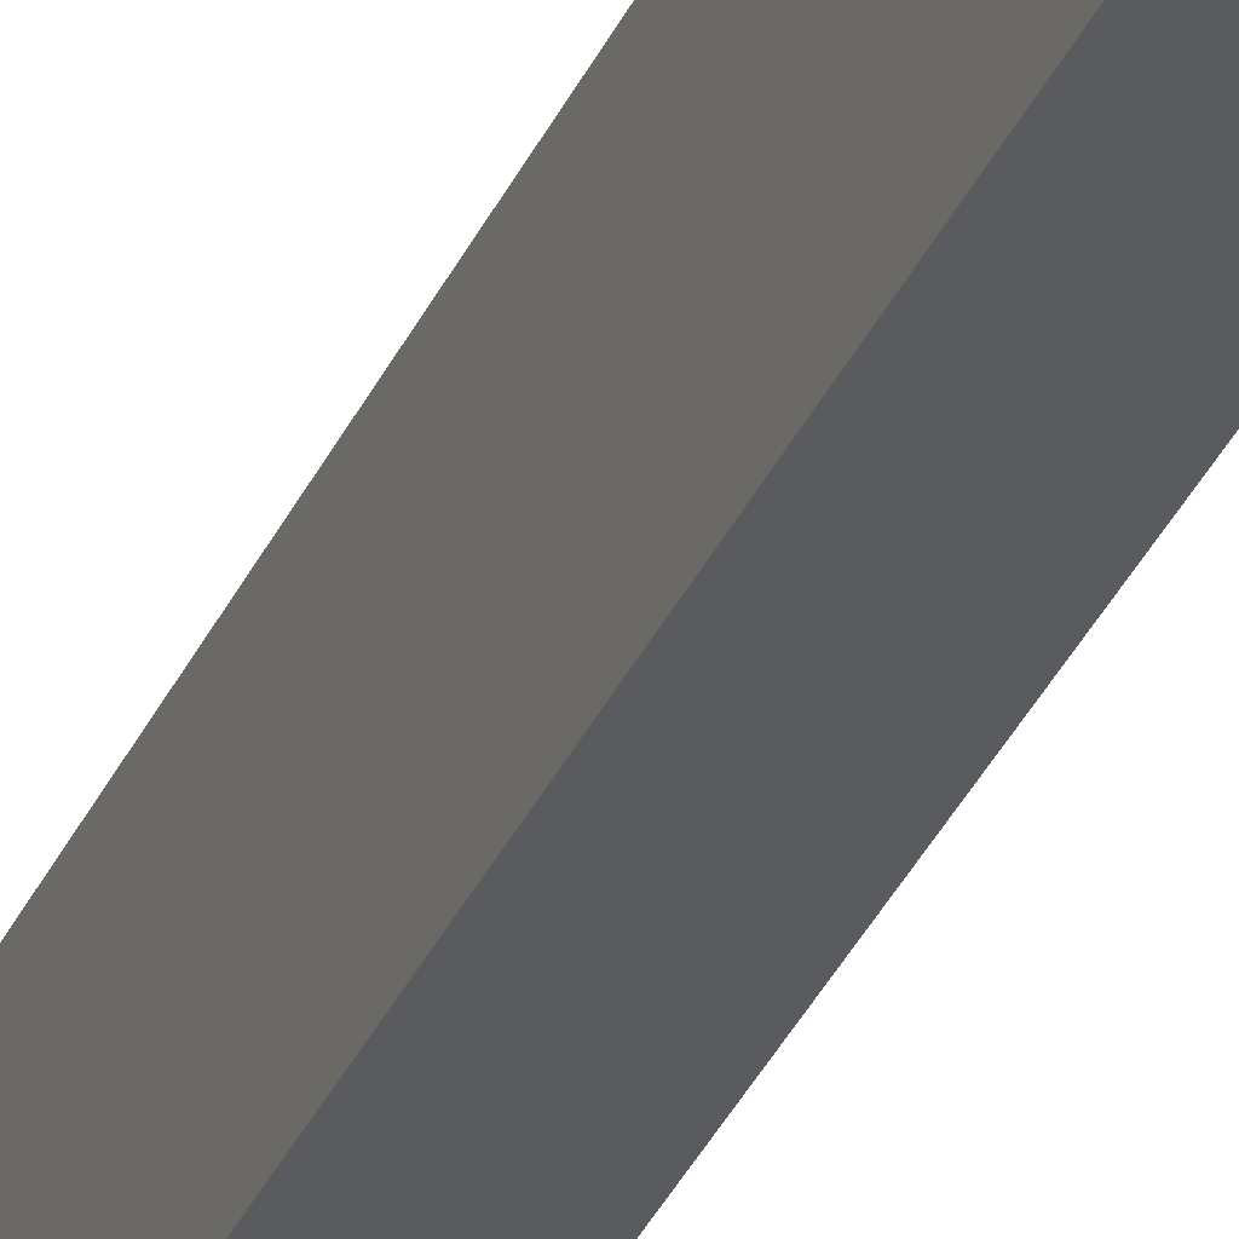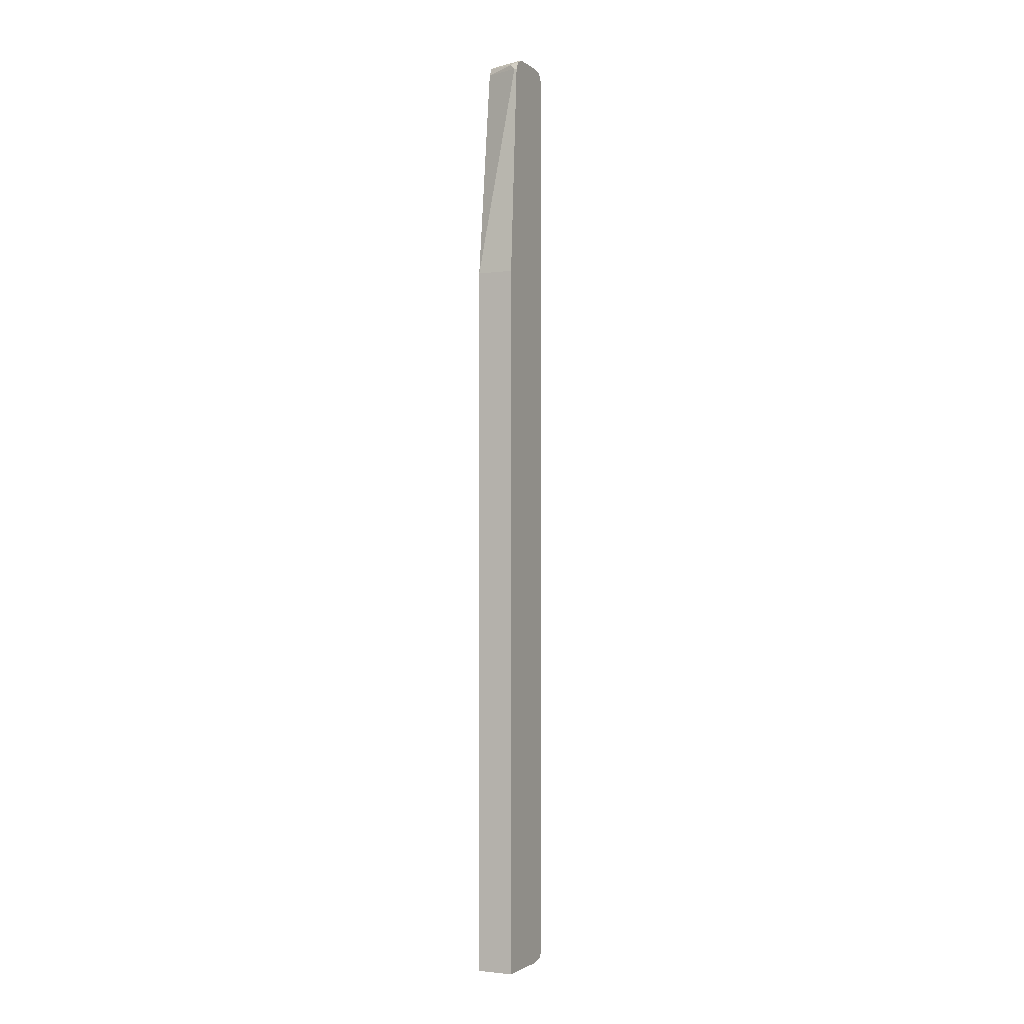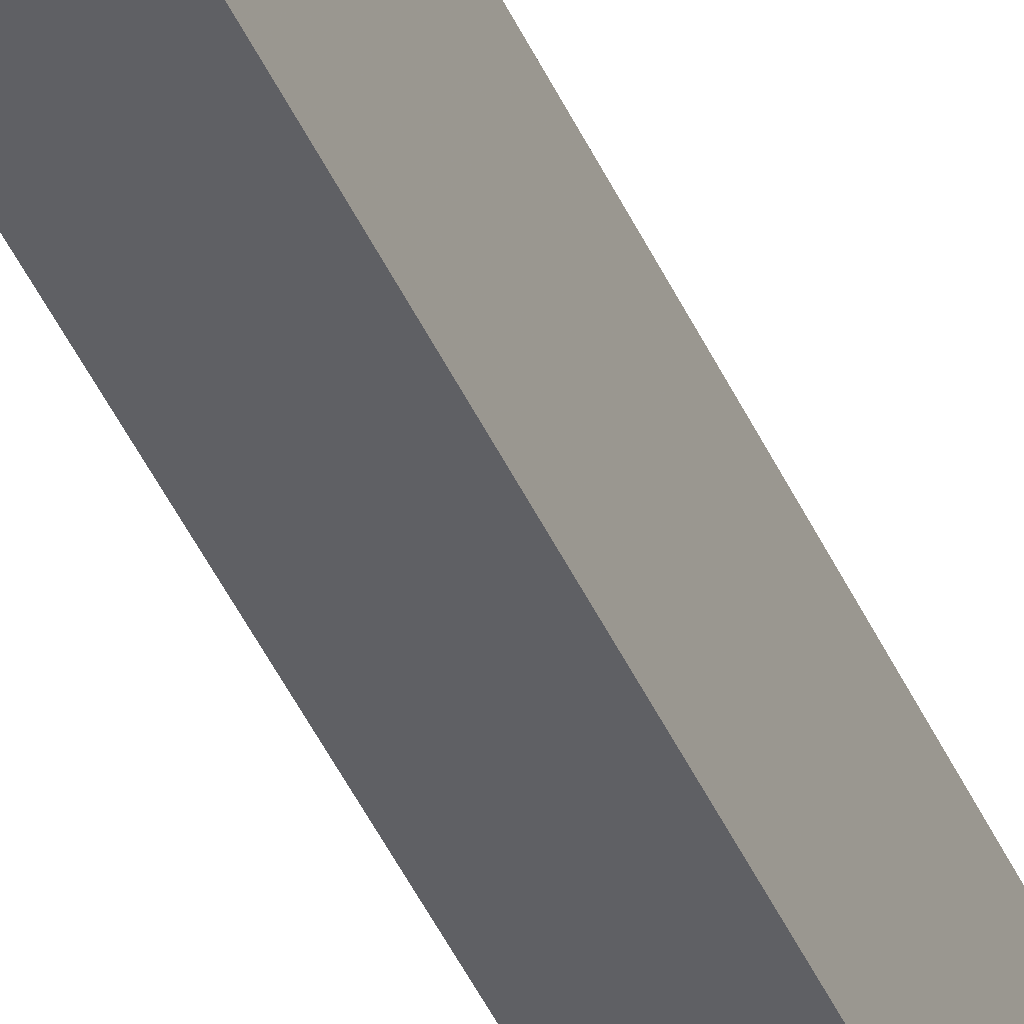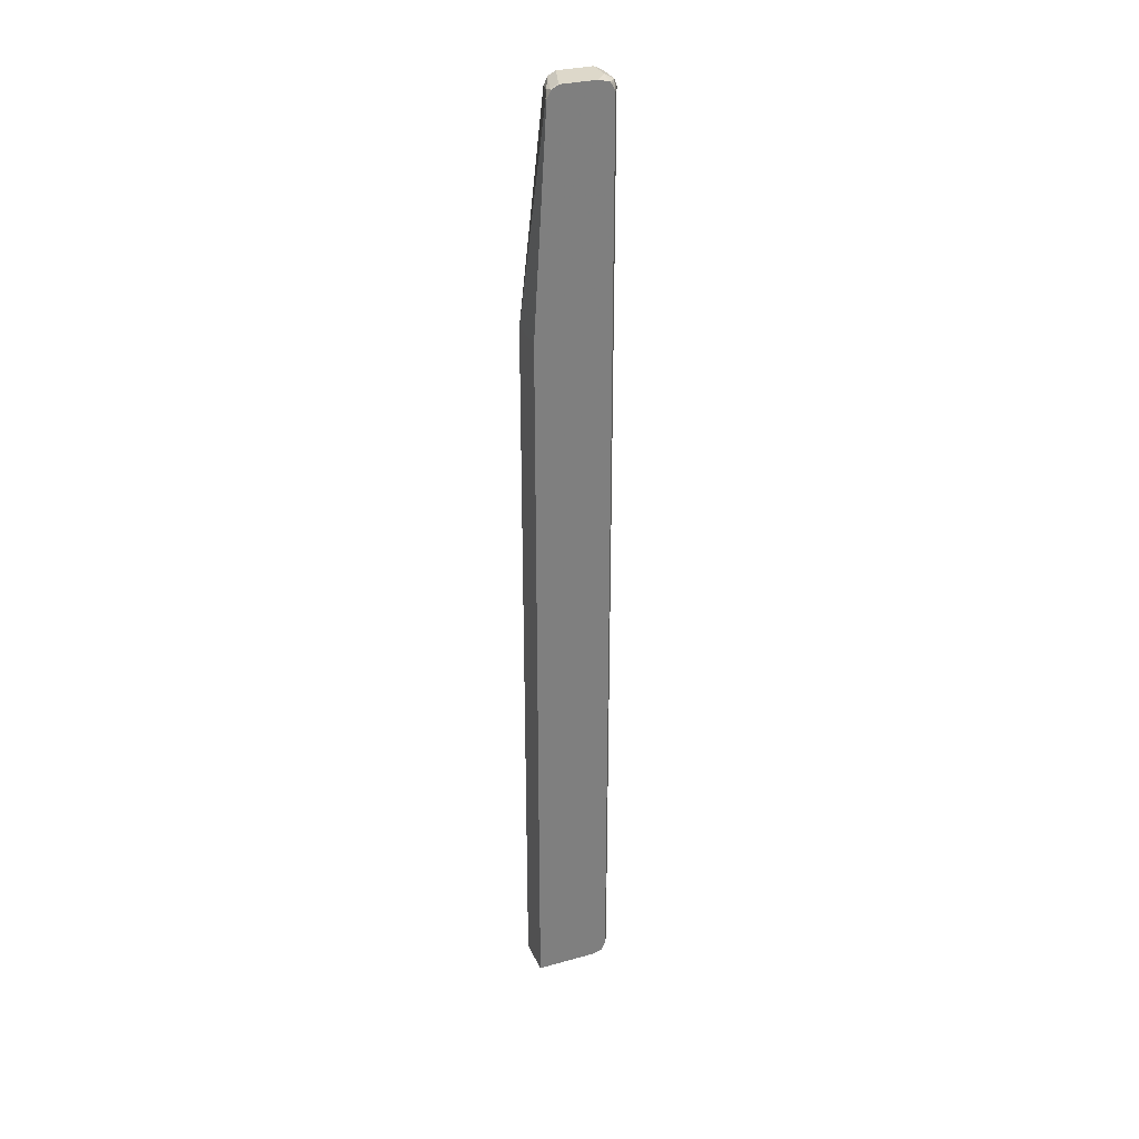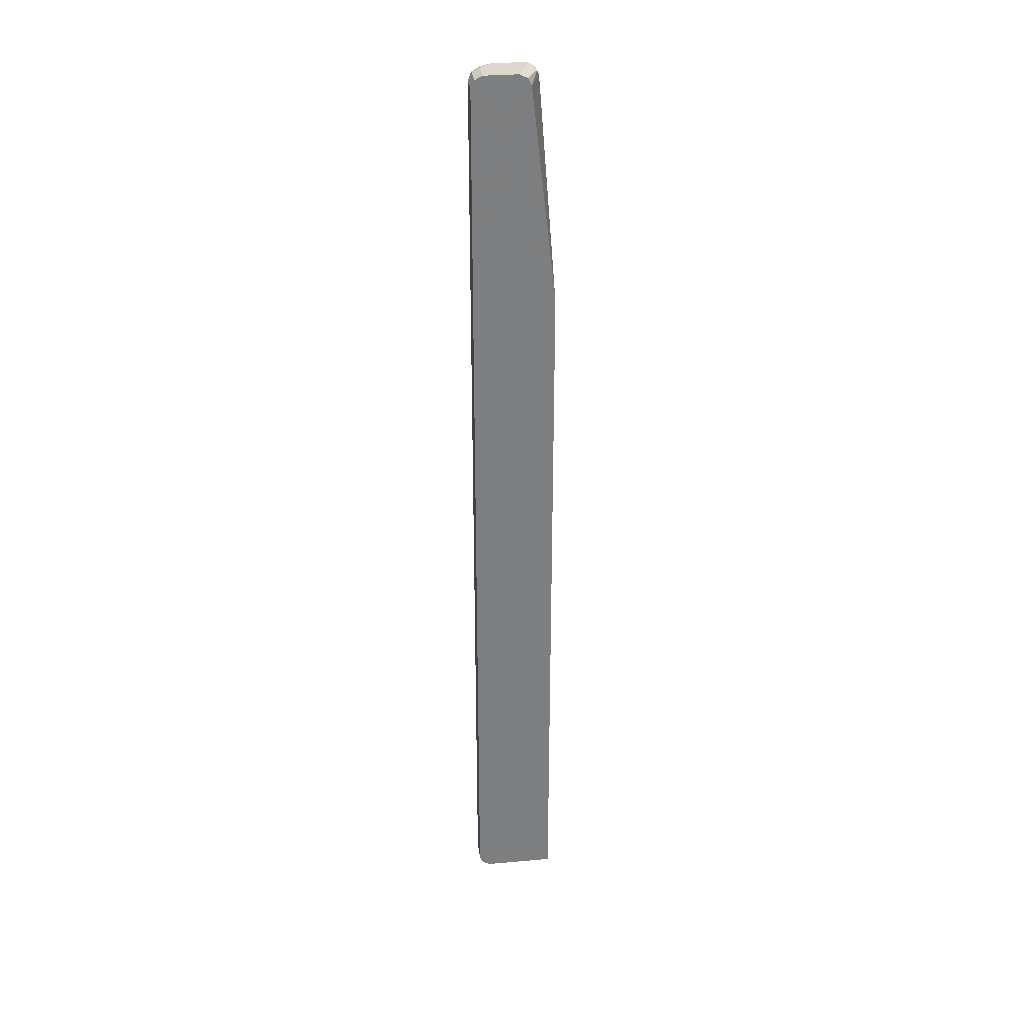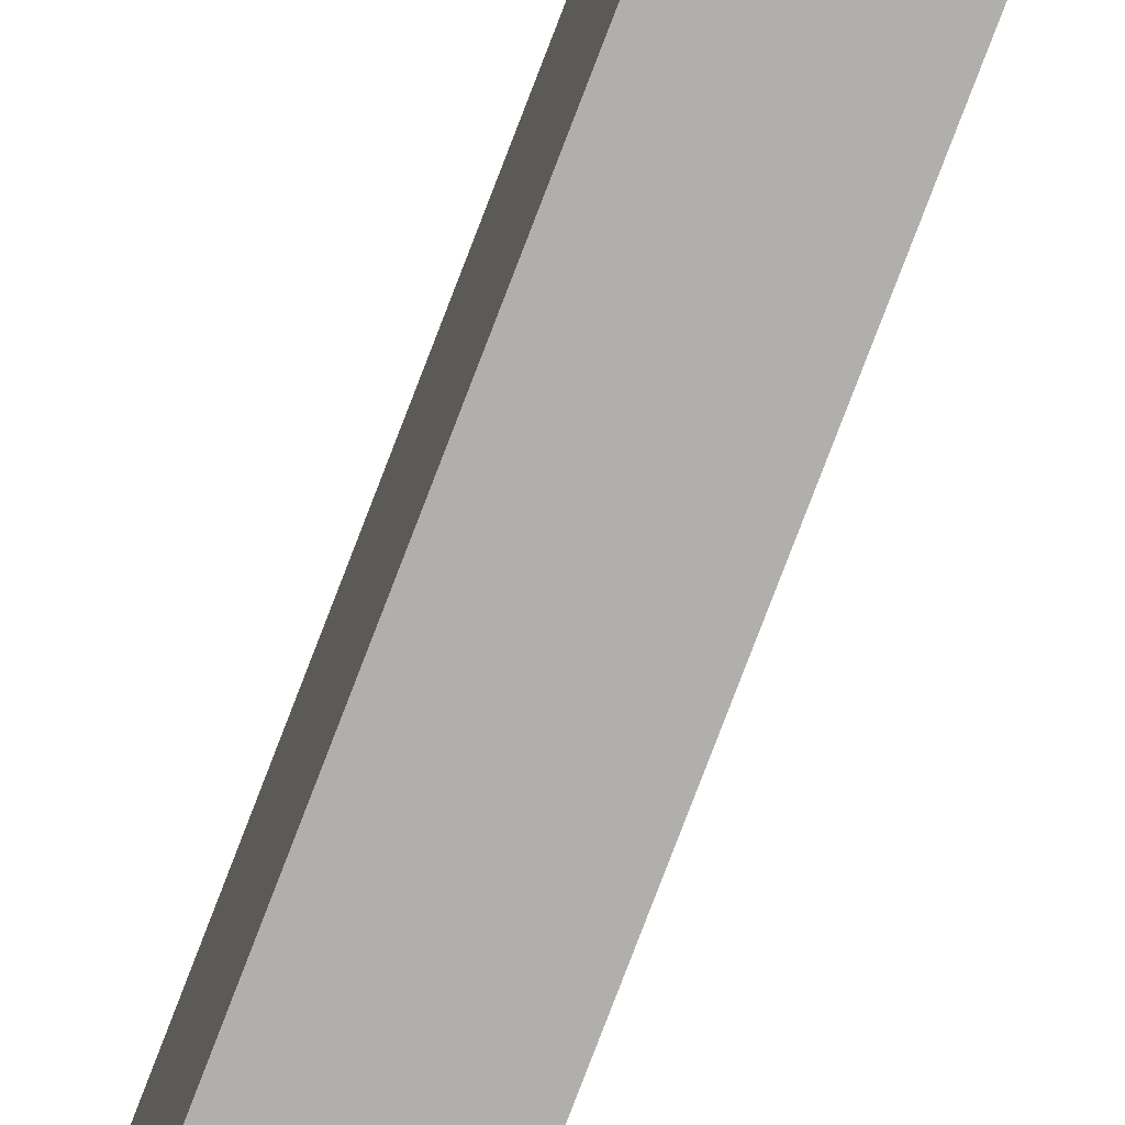
<metadata>
{"format":"obj","ext":"obj","renderer":"f3d","projection":"perspective","resolution":1024,"background":"white","views":[{"elev":-32.8,"azim":-20.9,"up":"+Z"},{"elev":-1.8,"azim":-154.3,"up":"+Y"},{"elev":-44.6,"azim":-156.9,"up":"+Z"},{"elev":31.0,"azim":-111.5,"up":"+Y"},{"elev":31.1,"azim":82.8,"up":"+Y"},{"elev":-78.2,"azim":159.1,"up":"+Z"}]}
</metadata>
<code>
v -0.01501 0.6475 0.7265
v -0.01501 0.658 0.7212
v -0.04738 0.6475 0.7265
v -0.01501 -0.6475 0.7265
v -0.01501 0.6633 0.7107
v -0.05264 0.658 0.7212
v -0.05922 0.6554 0.7186
v -0.06667 0.649 0.7164
v -0.06667 0.6475 0.7168
v -0.05527 -0.6554 0.7225
v -0.04738 -0.6475 0.7265
v -0.01501 -0.658 0.7212
v -0.04738 0.6633 0.7107
v -0.01501 0.6633 0.6633
v -0.06667 0.6597 0.7089
v -0.06667 0.6591 0.7103
v -0.06667 -0.6475 0.7168
v -0.06667 -0.6515 0.7148
v -0.06667 -0.659 0.711
v -0.06317 -0.6593 0.7126
v -0.04738 -0.658 0.7212
v -0.01501 -0.6633 0.7107
v -0.06667 0.6633 0.6949
v -0.01501 0.658 0.6528
v -0.06317 0.6633 0.6475
v -0.06667 -0.6602 0.7087
v -0.04738 -0.6633 0.7107
v -0.01501 -0.6633 0.6134
v -0.06667 0.6633 0.6475
v -0.01501 0.6475 0.6475
v -0.05527 0.6554 0.6357
v -0.06317 0.658 0.637
v -0.06667 0.6621 0.6452
v -0.06667 -0.6633 0.6949
v -0.01501 0.3474 0.6134
v -0.06667 -0.6633 0.6134
v -0.06317 0.6475 0.6317
v -0.06667 0.6475 0.6317
v -0.06667 0.658 0.637
v -0.06667 0.3474 0.6134
f 19 26 20
f 14 32 25
f 14 24 32
f 13 23 15
f 12 27 22
f 12 21 27
f 10 21 12
f 10 17 18
f 10 19 20
f 10 18 19
f 9 17 10
f 8 17 9
f 8 18 17
f 8 19 18
f 20 26 27
f 8 26 19
f 10 20 21
f 20 27 21
f 28 36 40
f 22 34 36
f 8 34 26
f 35 38 37
f 35 40 38
f 32 39 33
f 31 39 32
f 31 38 39
f 31 37 38
f 22 27 34
f 30 35 37
f 28 40 35
f 26 34 27
f 25 32 33
f 25 33 29
f 24 31 32
f 24 30 31
f 22 36 28
f 30 37 31
f 8 36 34
f 1 12 22
f 8 38 40
f 3 6 7
f 2 5 13
f 1 5 2
f 1 14 5
f 1 24 14
f 1 30 24
f 1 35 30
f 1 28 35
f 1 22 28
f 8 40 36
f 1 4 12
f 1 11 4
f 1 3 11
f 1 6 3
f 1 2 6
f 3 7 8
f 3 8 9
f 2 13 6
f 3 10 11
f 8 39 38
f 8 33 39
f 8 29 33
f 8 23 29
f 3 9 10
f 8 16 15
f 7 16 8
f 6 16 7
f 8 15 23
f 6 13 15
f 5 23 13
f 5 29 23
f 5 25 29
f 5 14 25
f 4 10 12
f 4 11 10
f 6 15 16

</code>
